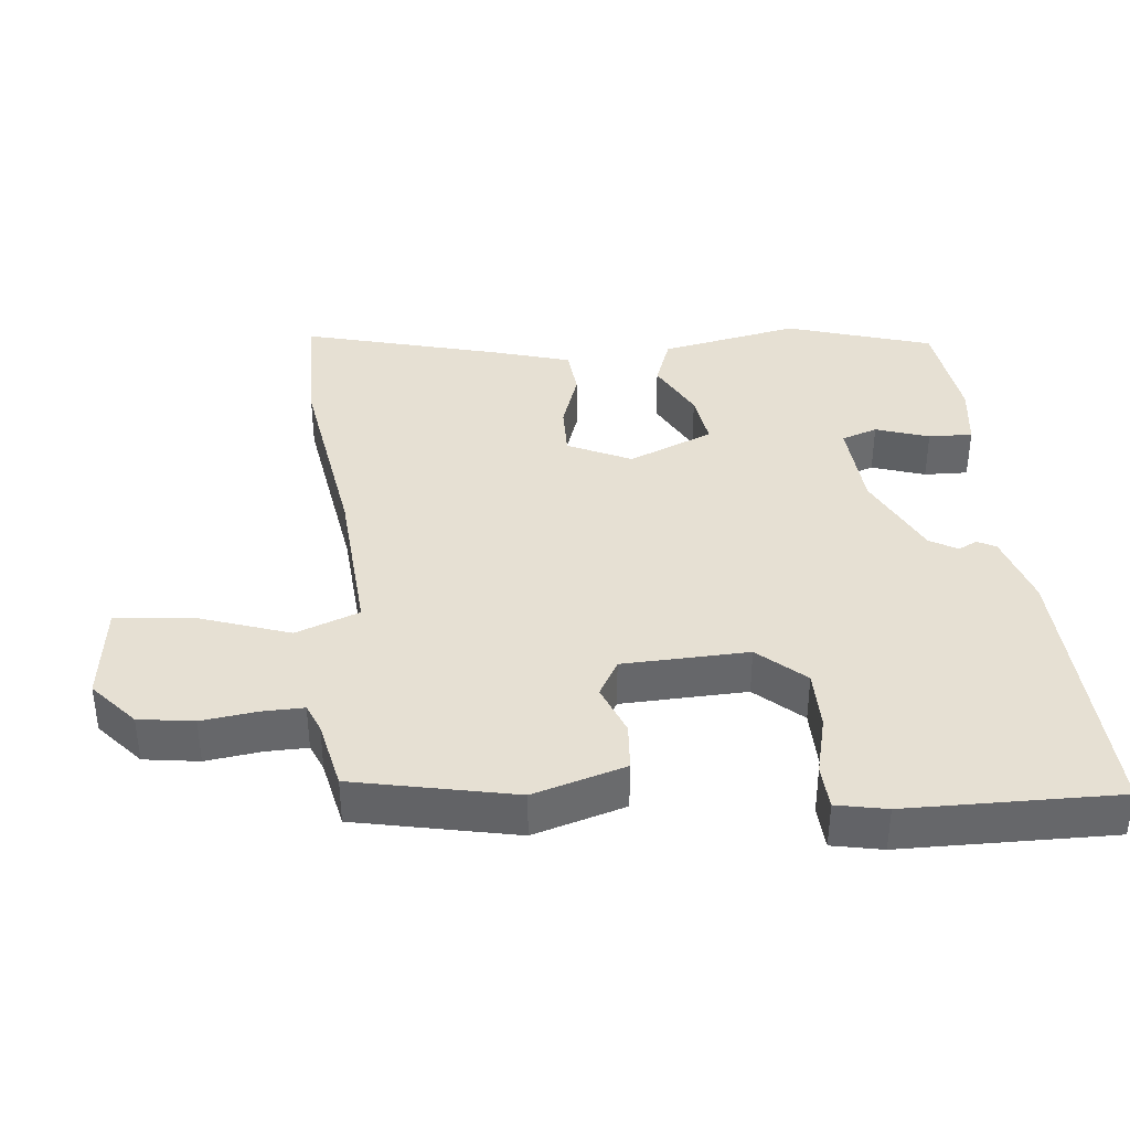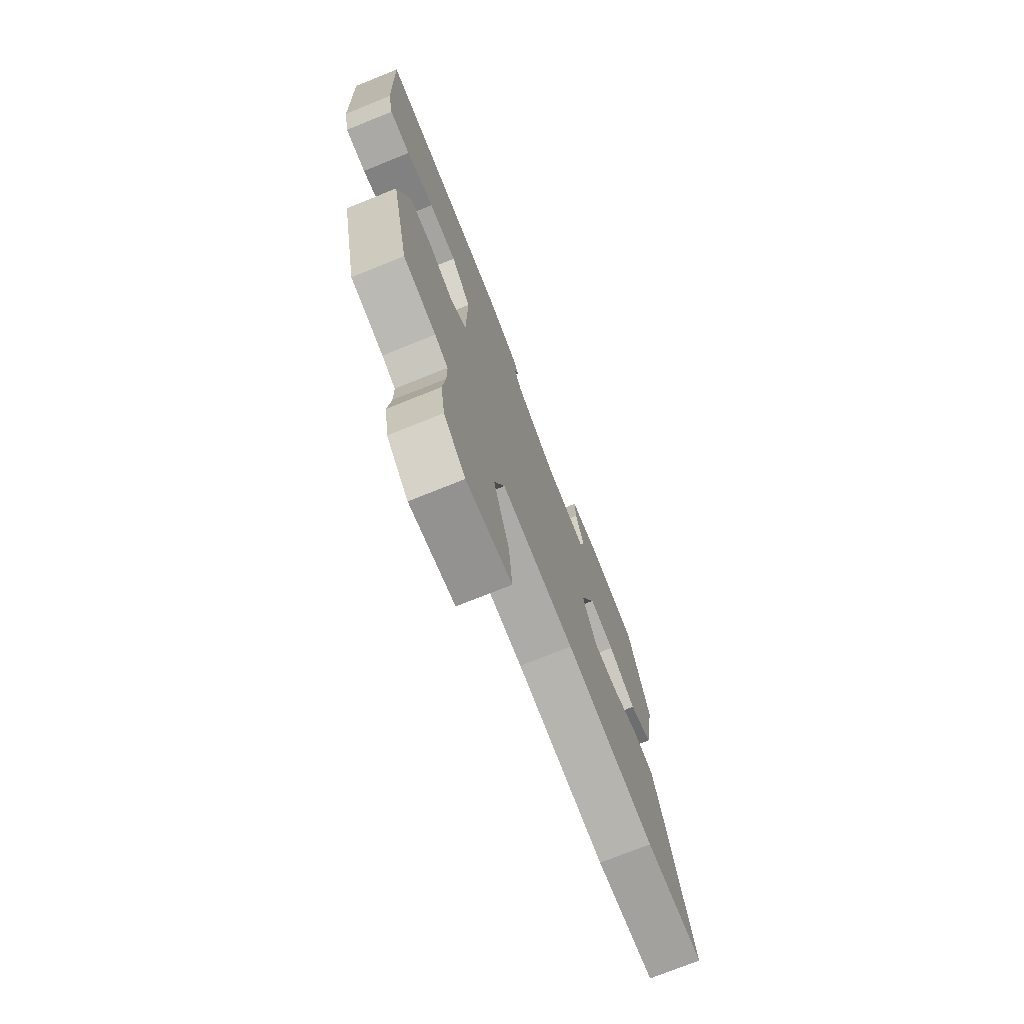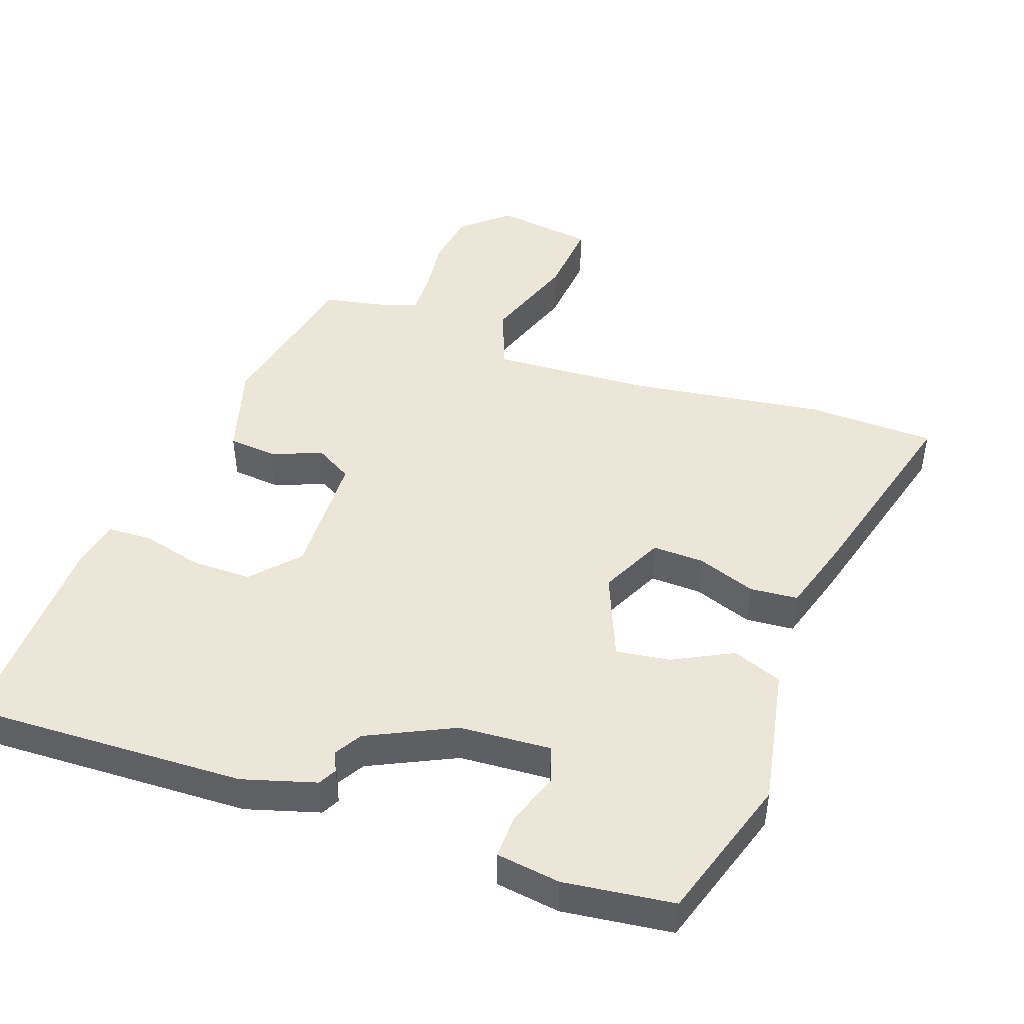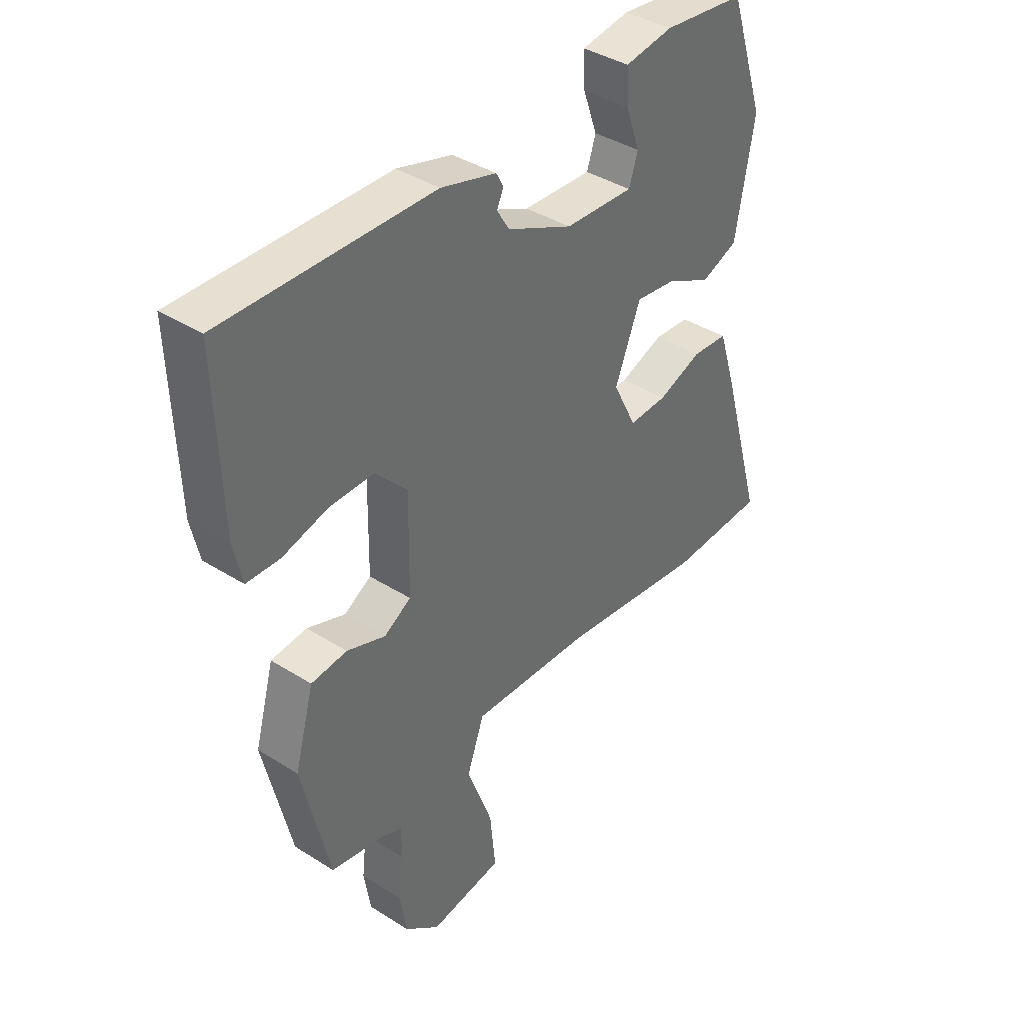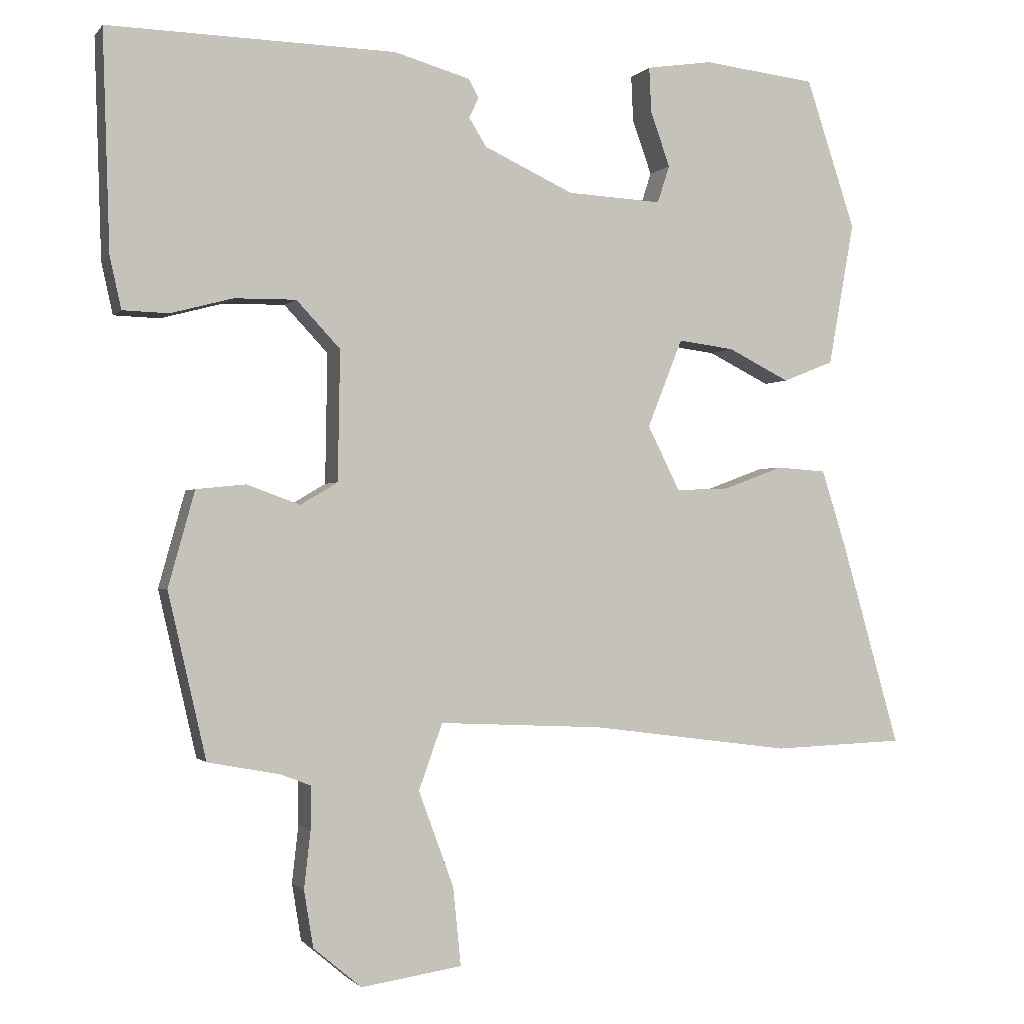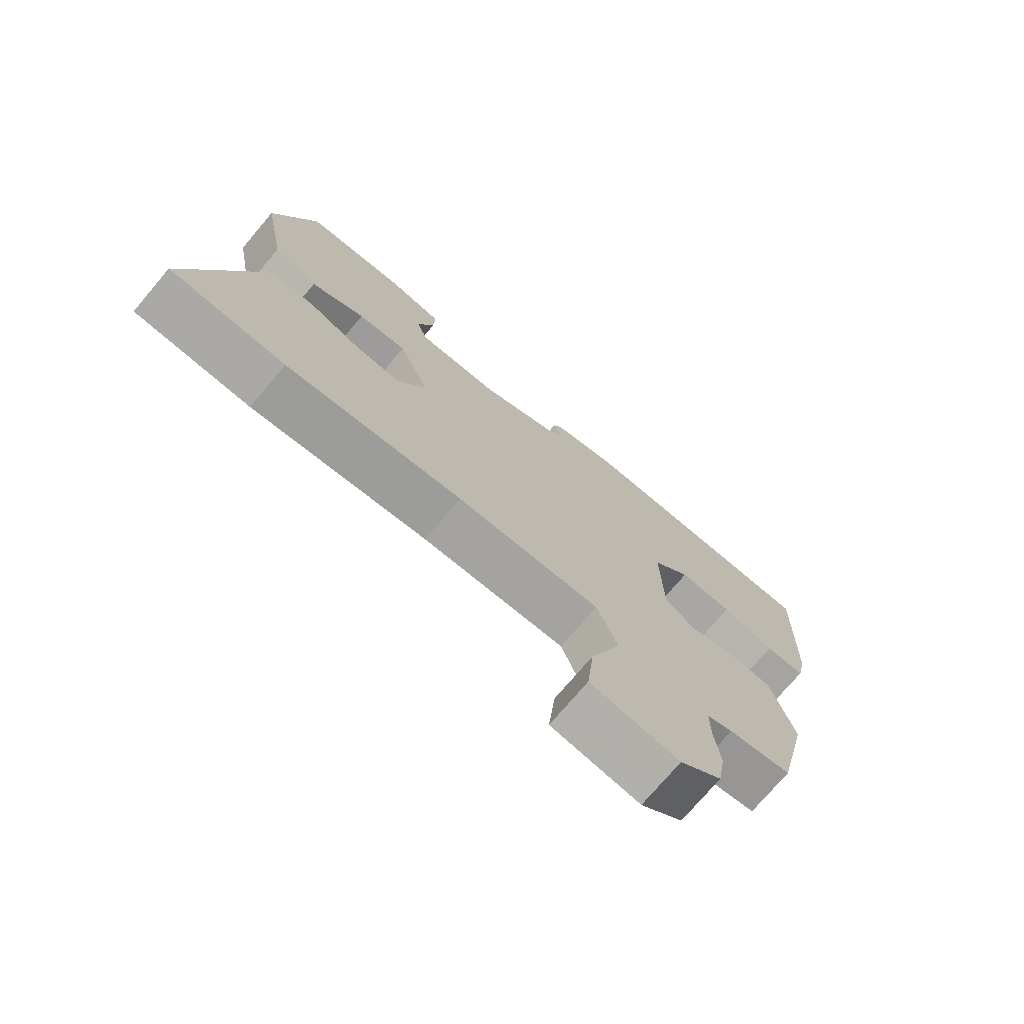
<metadata>
{"format":"obj","ext":"obj","renderer":"f3d","projection":"perspective","resolution":1024,"background":"white","views":[{"elev":38.3,"azim":-96.9,"up":"+Y"},{"elev":-74.0,"azim":-68.1,"up":"+Z"},{"elev":46.6,"azim":18.8,"up":"+Y"},{"elev":39.2,"azim":-51.6,"up":"+Z"},{"elev":-1.1,"azim":-18.6,"up":"+Z"},{"elev":-74.4,"azim":139.7,"up":"+Z"}]}
</metadata>
<code>
v 0.603 0.07 -0.496
v 0.419 0.07 -0.503
v 0.138 0.07 -0.466
v -0.091 0.07 -0.455
v -0.124 0.07 -0.547
v -0.075 0.07 -0.68
v -0.064 0.07 -0.789
v -0.205 0.07 -0.81
v -0.272 0.07 -0.754
v -0.285 0.07 -0.675
v -0.276 0.07 -0.595
v -0.276 0.07 -0.535
v -0.317 0.07 -0.519
v -0.418 0.07 -0.5
v -0.471 0.07 -0.27
v -0.434 0.07 -0.137
v -0.365 0.07 -0.13
v -0.291 0.07 -0.157
v -0.239 0.07 -0.126
v -0.236 0.07 0.055
v -0.297 0.07 0.12
v -0.383 0.07 0.119
v -0.469 0.07 0.096
v -0.533 0.07 0.098
v -0.549 0.07 0.17
v -0.559 0.07 0.474
v -0.159 0.07 0.465
v -0.053 0.07 0.435
v -0.039 0.07 0.409
v -0.052 0.07 0.381
v -0.028 0.07 0.342
v 0.097 0.07 0.284
v 0.229 0.07 0.277
v 0.246 0.07 0.329
v 0.219 0.07 0.405
v 0.216 0.07 0.468
v 0.308 0.07 0.482
v 0.466 0.07 0.464
v 0.535 0.07 0.256
v 0.499 0.07 0.056
v 0.428 0.07 0.028
v 0.342 0.07 0.071
v 0.264 0.07 0.081
v 0.215 0.07 -0.042
v 0.26 0.07 -0.132
v 0.334 0.07 -0.129
v 0.418 0.07 -0.098
v 0.487 0.07 -0.103
v 0.521 0.07 -0.21
v 0.603 0 -0.496
v 0.419 0 -0.503
v 0.138 0 -0.466
v -0.091 0 -0.455
v -0.124 0 -0.547
v -0.075 0 -0.68
v -0.064 0 -0.789
v -0.205 0 -0.81
v -0.272 0 -0.754
v -0.285 0 -0.675
v -0.276 0 -0.595
v -0.276 0 -0.535
v -0.317 0 -0.519
v -0.418 0 -0.5
v -0.471 0 -0.27
v -0.434 0 -0.137
v -0.365 0 -0.13
v -0.291 0 -0.157
v -0.239 0 -0.126
v -0.236 0 0.055
v -0.297 0 0.12
v -0.383 0 0.119
v -0.469 0 0.096
v -0.533 0 0.098
v -0.549 0 0.17
v -0.559 0 0.474
v -0.159 0 0.465
v -0.053 0 0.435
v -0.039 0 0.409
v -0.052 0 0.381
v -0.028 0 0.342
v 0.097 0 0.284
v 0.229 0 0.277
v 0.246 0 0.329
v 0.219 0 0.405
v 0.216 0 0.468
v 0.308 0 0.482
v 0.466 0 0.464
v 0.535 0 0.256
v 0.499 0 0.056
v 0.428 0 0.028
v 0.342 0 0.071
v 0.264 0 0.081
v 0.215 0 -0.042
v 0.26 0 -0.132
v 0.334 0 -0.129
v 0.418 0 -0.098
v 0.487 0 -0.103
v 0.521 0 -0.21
f 1 2 3
f 49 1 3
f 48 49 3
f 47 48 3
f 46 47 3
f 45 46 3 4
f 44 45 4
f 43 44 4
f 40 41 42
f 39 40 42
f 38 39 42
f 37 38 42
f 36 37 42
f 35 36 42
f 34 35 42
f 33 34 42 43
f 32 33 43 4
f 28 29 30
f 27 28 30
f 26 27 30
f 25 26 30
f 24 25 30
f 23 24 30
f 22 23 30
f 21 22 30 31
f 20 21 31 32
f 16 17 18
f 15 16 18
f 14 15 18
f 13 14 18
f 12 13 18 19
f 11 12 19
f 9 10 11
f 8 9 11
f 7 8 11
f 6 7 11
f 5 6 11
f 5 11 19
f 19 20 32
f 5 19 32
f 4 5 32
f 52 51 50
f 52 50 98
f 52 98 97
f 52 97 96
f 52 96 95
f 53 52 95 94
f 53 94 93
f 53 93 92
f 91 90 89
f 91 89 88
f 91 88 87
f 91 87 86
f 91 86 85
f 91 85 84
f 91 84 83
f 92 91 83 82
f 53 92 82 81
f 79 78 77
f 79 77 76
f 79 76 75
f 79 75 74
f 79 74 73
f 79 73 72
f 79 72 71
f 80 79 71 70
f 81 80 70 69
f 67 66 65
f 67 65 64
f 67 64 63
f 67 63 62
f 68 67 62 61
f 68 61 60
f 60 59 58
f 60 58 57
f 60 57 56
f 60 56 55
f 60 55 54
f 68 60 54
f 81 69 68
f 81 68 54
f 81 54 53
f 1 50 51 2
f 2 51 52 3
f 3 52 53 4
f 4 53 54 5
f 5 54 55 6
f 6 55 56 7
f 7 56 57 8
f 8 57 58 9
f 9 58 59 10
f 10 59 60 11
f 11 60 61 12
f 12 61 62 13
f 13 62 63 14
f 14 63 64 15
f 15 64 65 16
f 16 65 66 17
f 17 66 67 18
f 18 67 68 19
f 19 68 69 20
f 20 69 70 21
f 21 70 71 22
f 22 71 72 23
f 23 72 73 24
f 24 73 74 25
f 25 74 75 26
f 26 75 76 27
f 27 76 77 28
f 28 77 78 29
f 29 78 79 30
f 30 79 80 31
f 31 80 81 32
f 32 81 82 33
f 33 82 83 34
f 34 83 84 35
f 35 84 85 36
f 36 85 86 37
f 37 86 87 38
f 38 87 88 39
f 39 88 89 40
f 40 89 90 41
f 41 90 91 42
f 42 91 92 43
f 43 92 93 44
f 44 93 94 45
f 45 94 95 46
f 46 95 96 47
f 47 96 97 48
f 48 97 98 49
f 49 98 50 1

</code>
